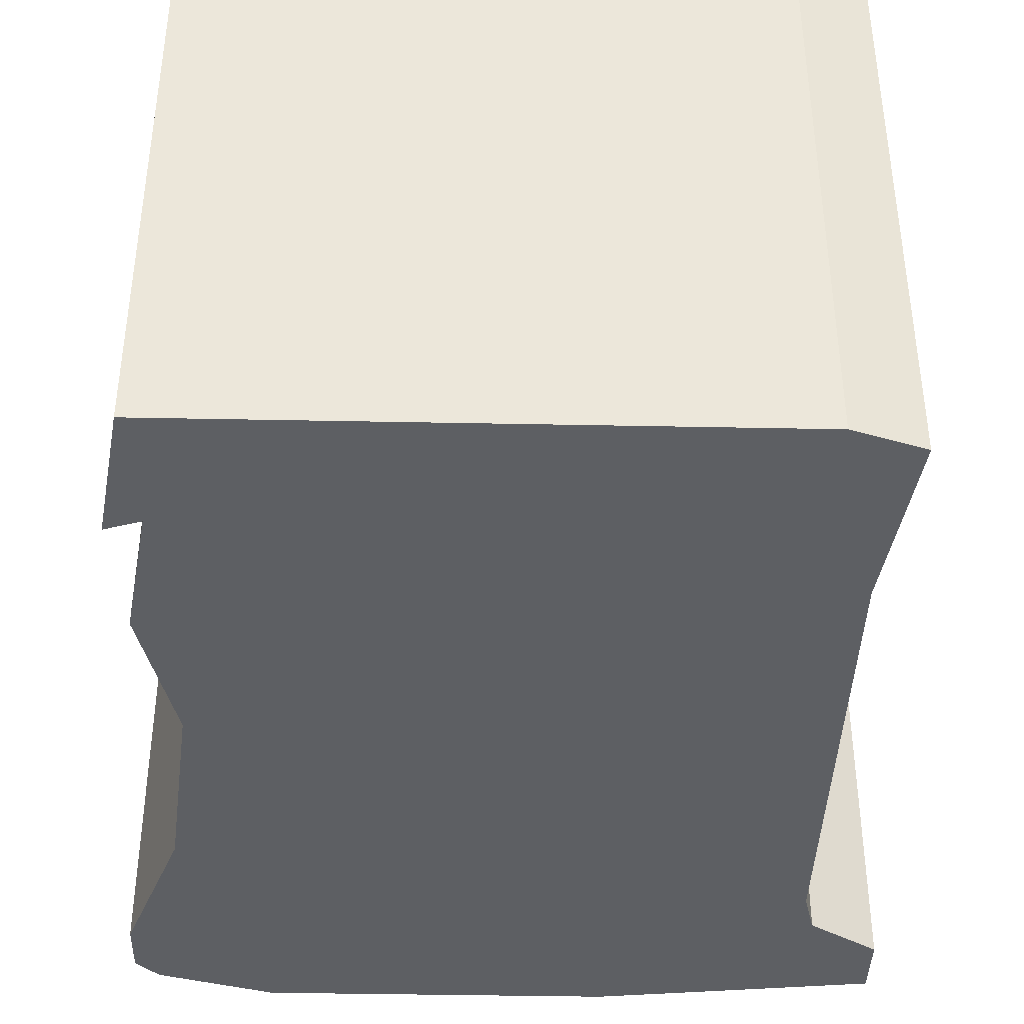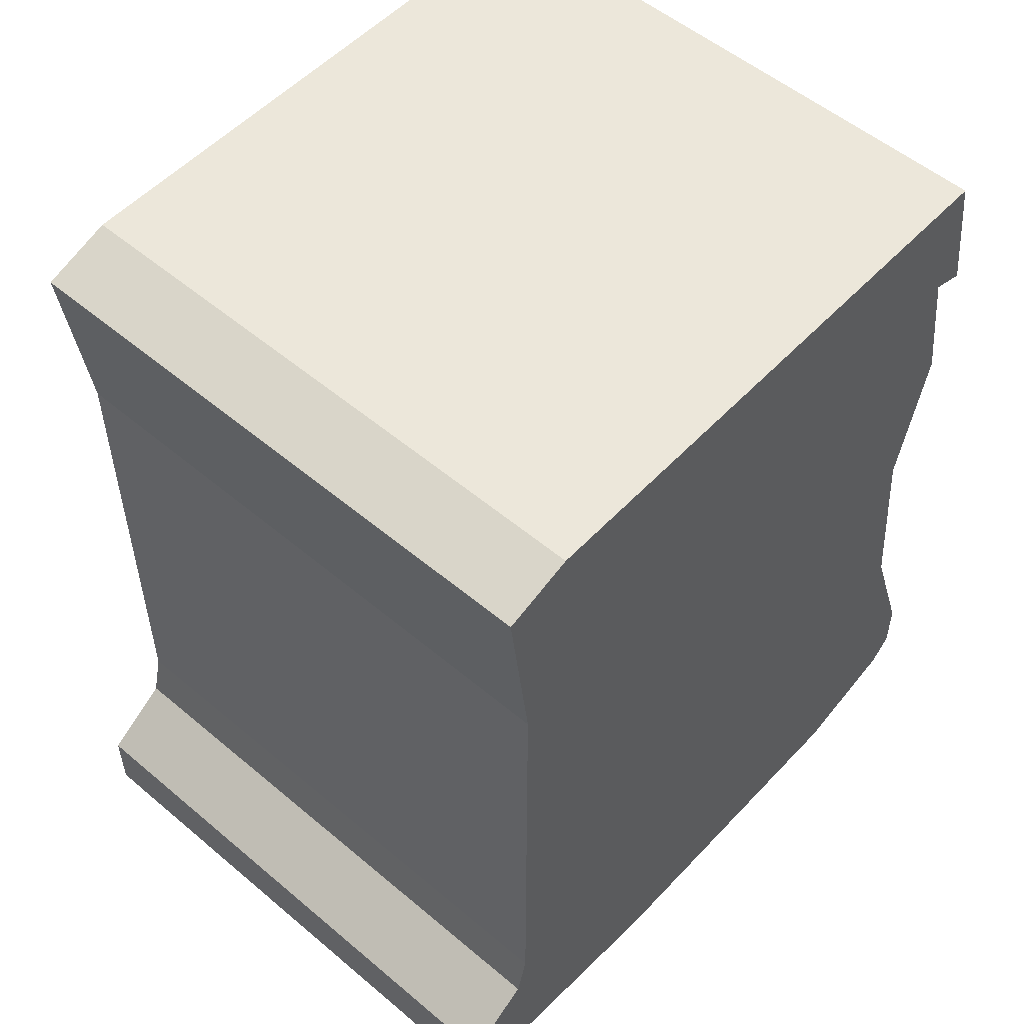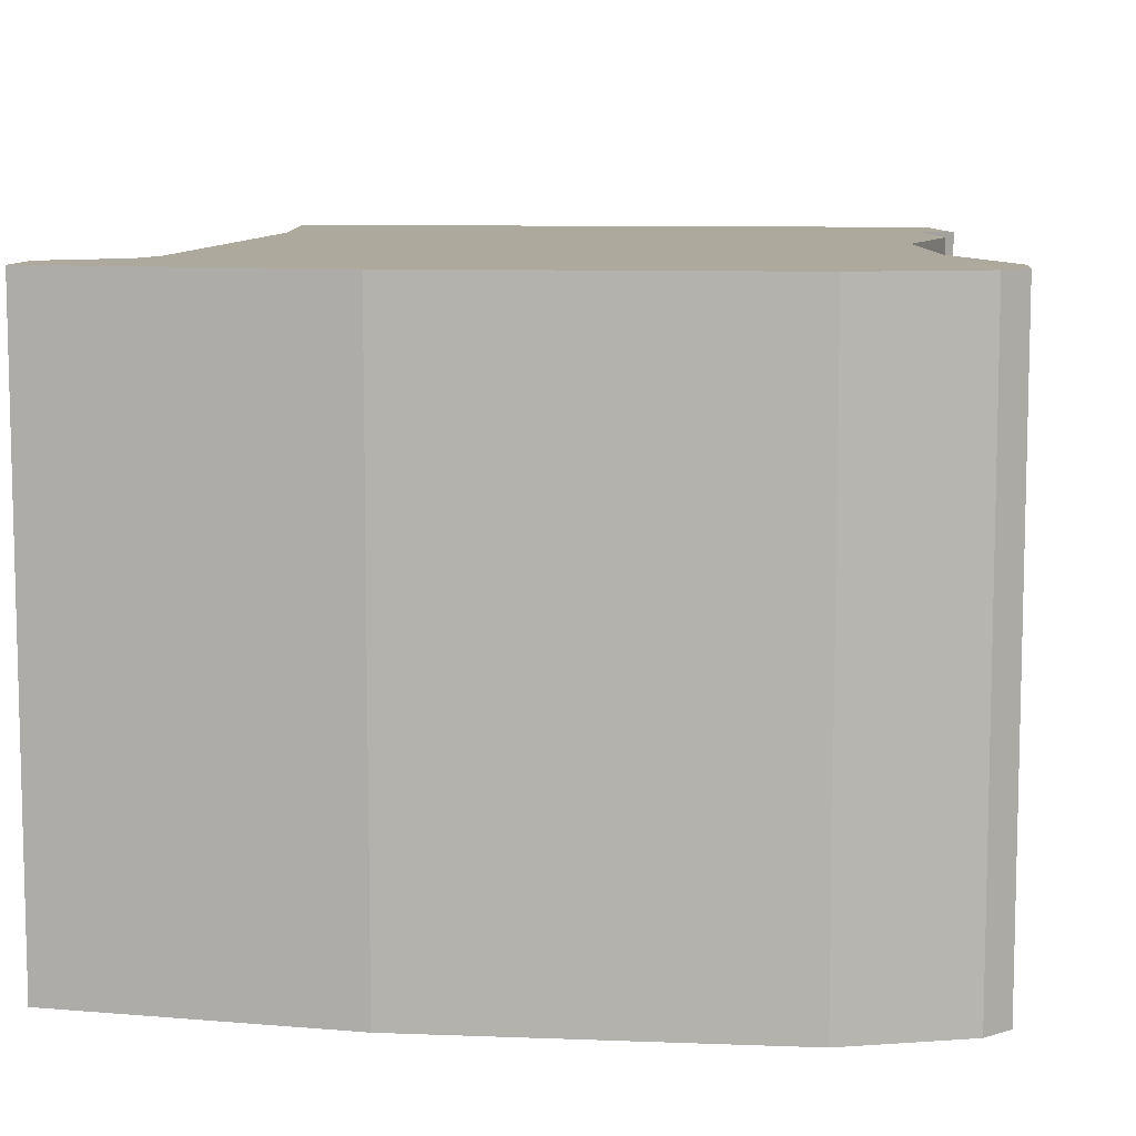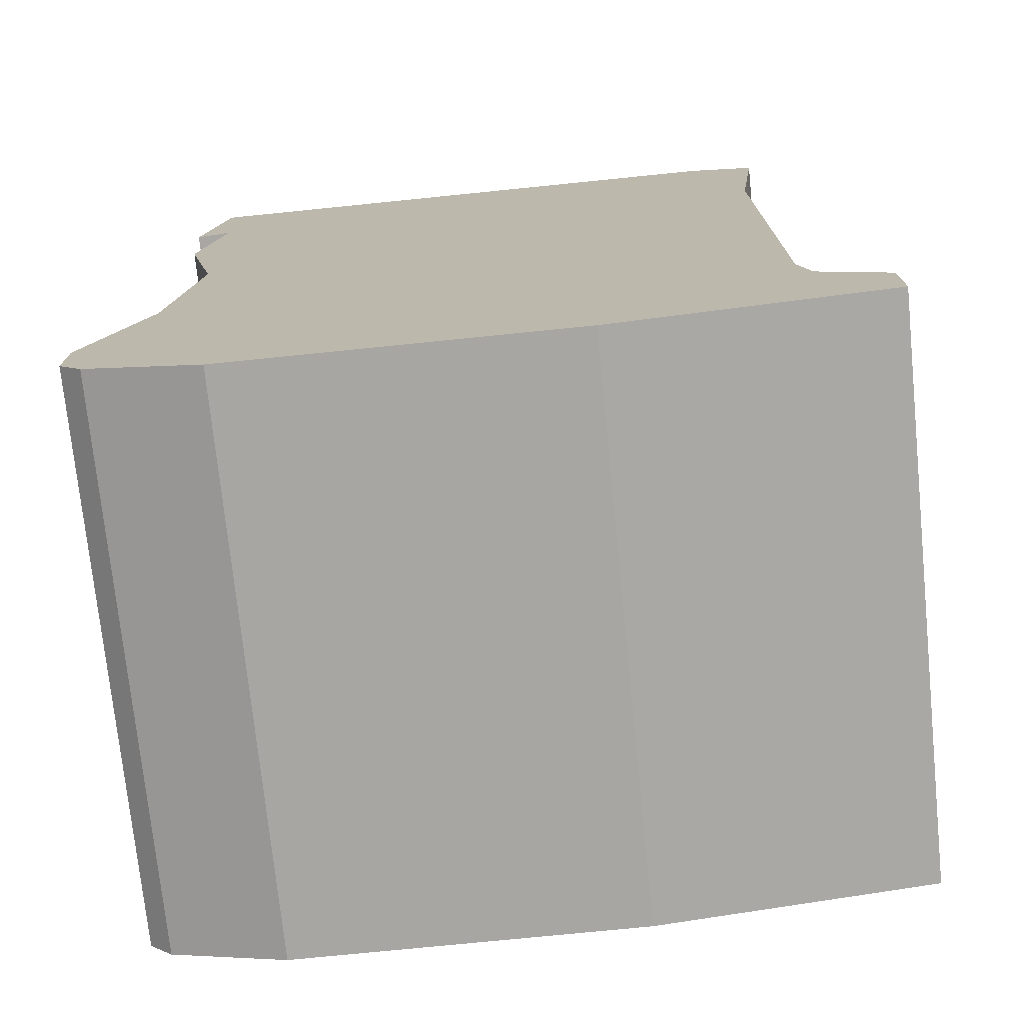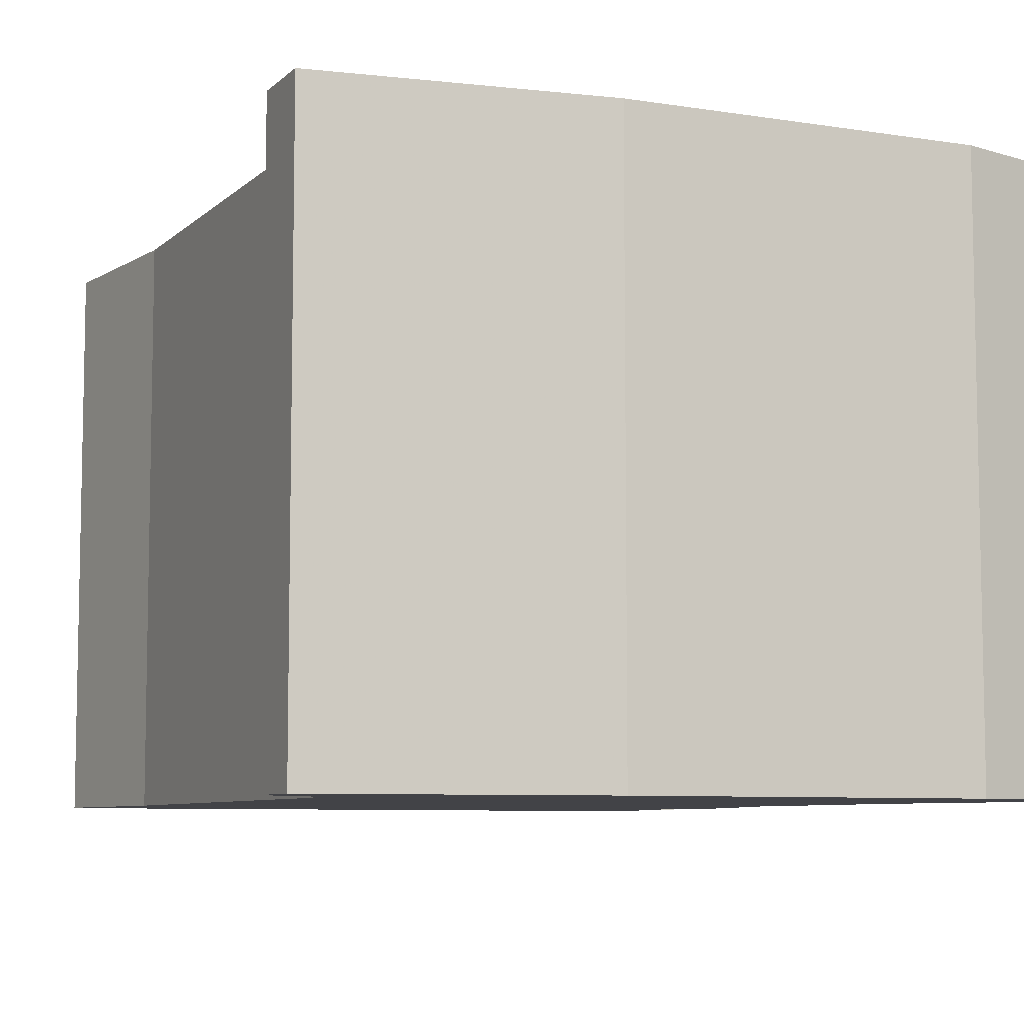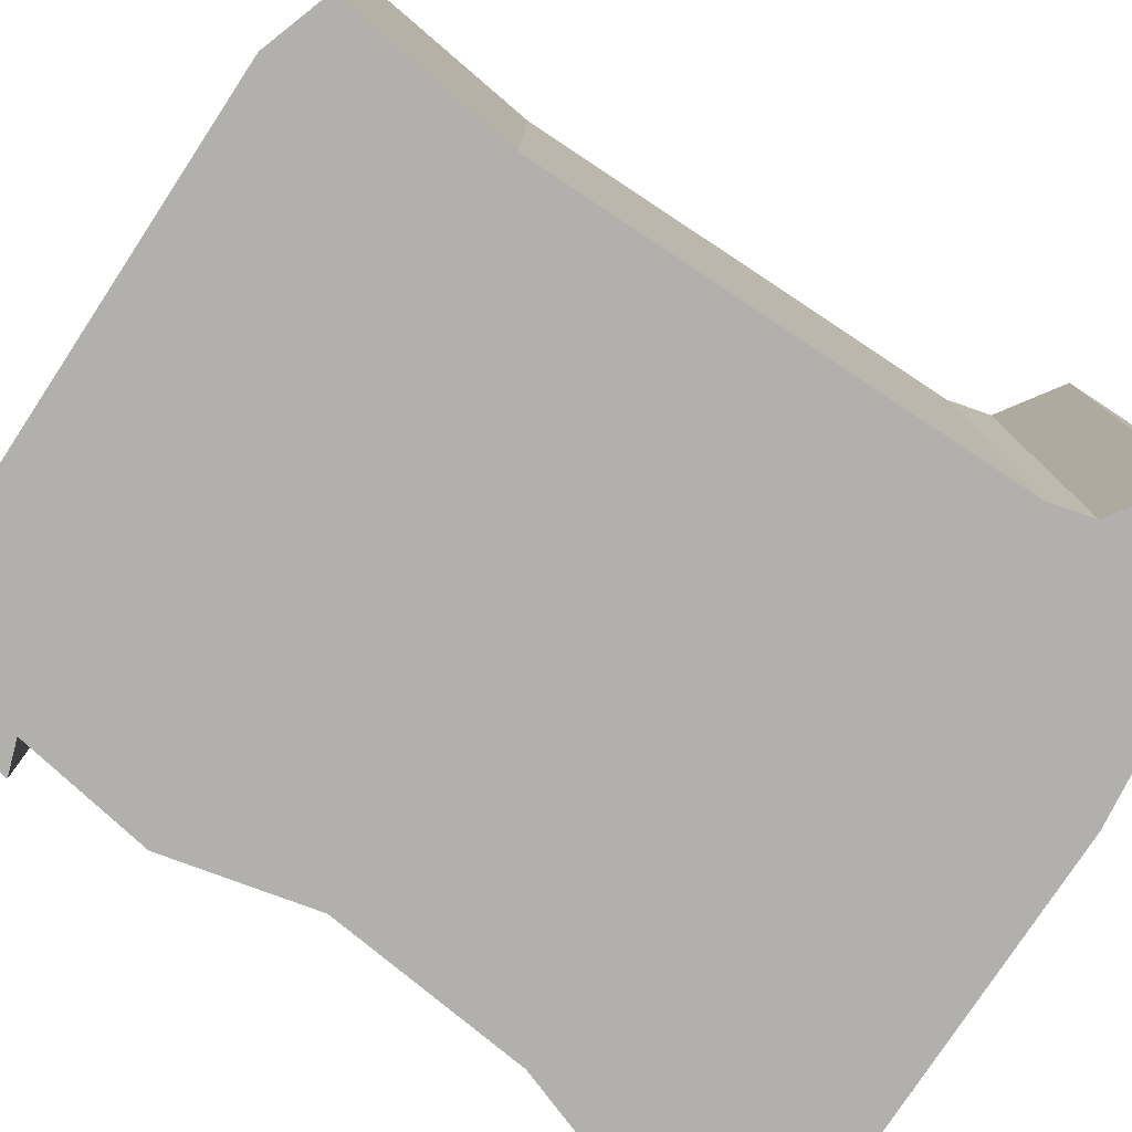
<metadata>
{"format":"obj","ext":"obj","renderer":"f3d","projection":"perspective","resolution":1024,"background":"white","views":[{"elev":-40.1,"azim":178.6,"up":"+Z"},{"elev":53.7,"azim":-48.1,"up":"+Y"},{"elev":8.9,"azim":5.9,"up":"+Z"},{"elev":-74.1,"azim":-174.2,"up":"+Y"},{"elev":-7.4,"azim":-24.6,"up":"+Z"},{"elev":-78.7,"azim":-123.4,"up":"+Z"}]}
</metadata>
<code>
g sbg_cityforestunder_dn_drum03_s
v -0.27 0.76 0
v -0.25 0.6 0
v -0.25 0.17 0
v -0.26 0.13 0
v -0.32 0.09 0
v -0.32 0.03 0
v -0.08 0 0
v 0.22 0 0
v 0.32 0.03 0
v 0.34 0.05 0
v 0.34 0.1 0
v 0.29 0.24 0
v 0.27 0.42 0
v 0.3 0.55 0
v 0.28 0.67 0
v 0.31 0.66 0
v 0.29 0.78 0
v -0.21 0.78 0
v -0.27 0.76 0.5
v -0.25 0.6 0.5
v -0.25 0.17 0.5
v -0.26 0.13 0.5
v -0.32 0.09 0.5
v -0.32 0.03 0.5
v -0.08 0 0.5
v 0.22 0 0.5
v 0.32 0.03 0.5
v 0.34 0.05 0.5
v 0.34 0.1 0.5
v 0.29 0.24 0.5
v 0.27 0.42 0.5
v 0.3 0.55 0.5
v 0.28 0.67 0.5
v 0.31 0.66 0.5
v 0.29 0.78 0.5
v -0.21 0.78 0.5
g sbg_cityforestunder_dn_drum03_s_0
f 17 16 15
f 18 17 15
f 18 15 2
f 15 14 2
f 14 13 2
f 3 2 13
f 10 9 11
f 9 8 11
f 8 12 11
f 12 8 7
f 6 5 4
f 7 6 4
f 7 4 3
f 12 7 3
f 12 3 13
f 18 2 1
f 16 33 15
f 33 16 34
f 17 34 16
f 34 17 35
f 18 35 17
f 35 18 36
f 15 32 14
f 32 15 33
f 14 31 13
f 31 14 32
f 3 20 2
f 20 3 21
f 10 27 9
f 27 10 28
f 11 28 10
f 28 11 29
f 9 26 8
f 26 9 27
f 12 29 11
f 29 12 30
f 8 25 7
f 25 8 26
f 5 22 4
f 22 5 23
f 6 23 5
f 23 6 24
f 7 24 6
f 24 7 25
f 4 21 3
f 21 4 22
f 13 30 12
f 30 13 31
f 2 19 1
f 19 2 20
f 1 36 18
f 36 1 19
f 33 34 35
f 33 35 36
f 20 33 36
f 20 32 33
f 20 31 32
f 31 20 21
f 29 27 28
f 29 26 27
f 29 30 26
f 25 26 30
f 22 23 24
f 22 24 25
f 21 22 25
f 21 25 30
f 31 21 30
f 19 20 36

</code>
